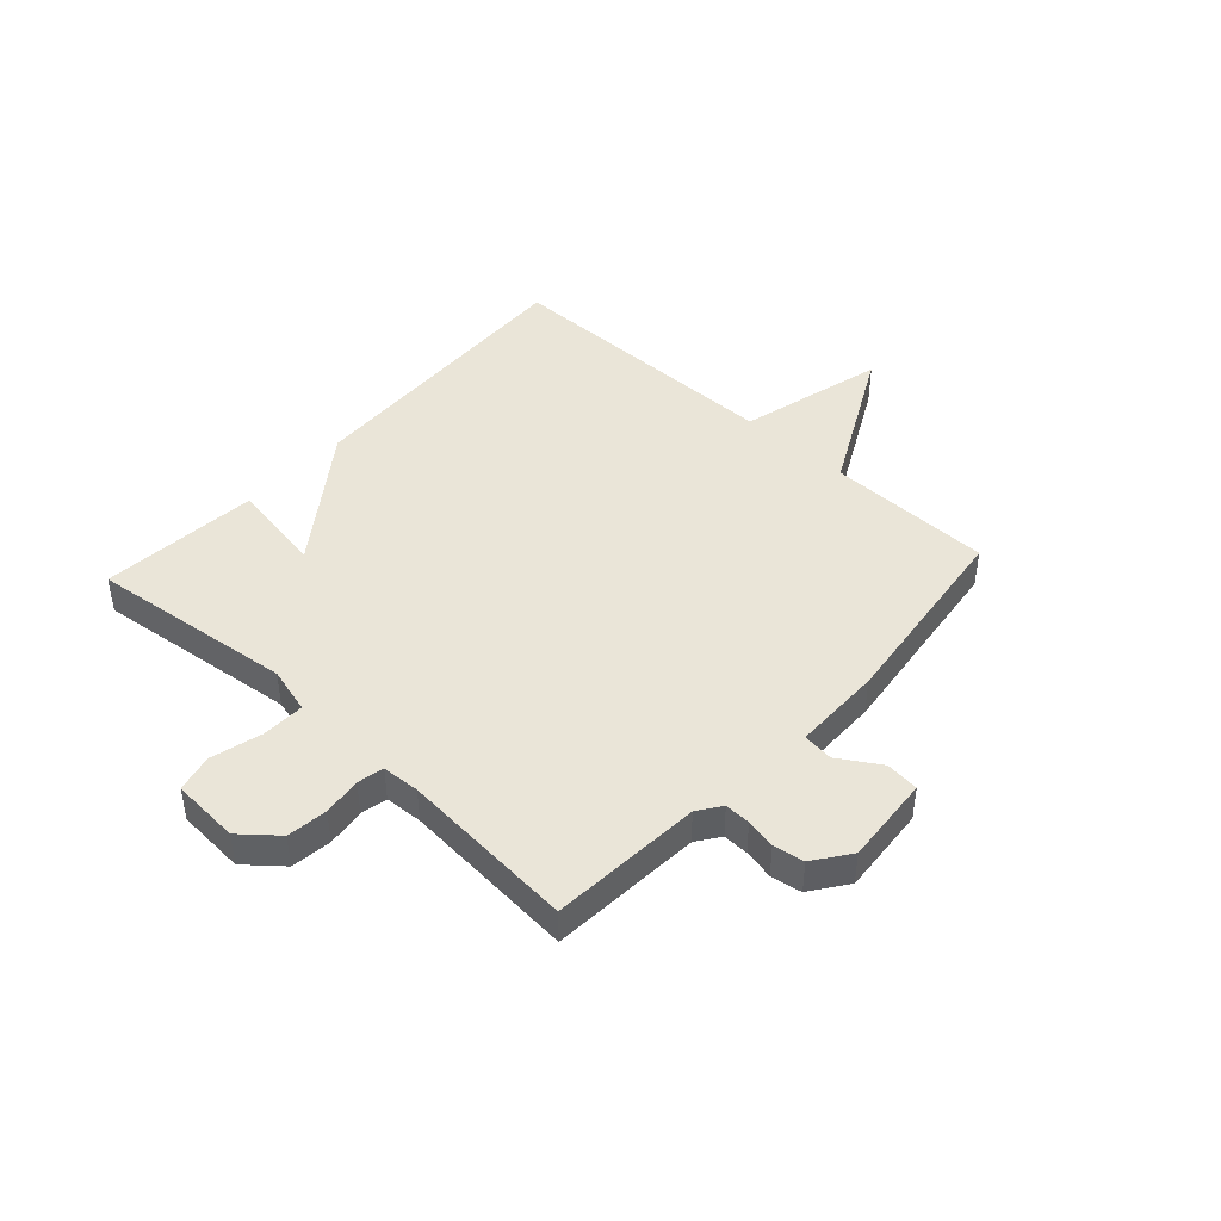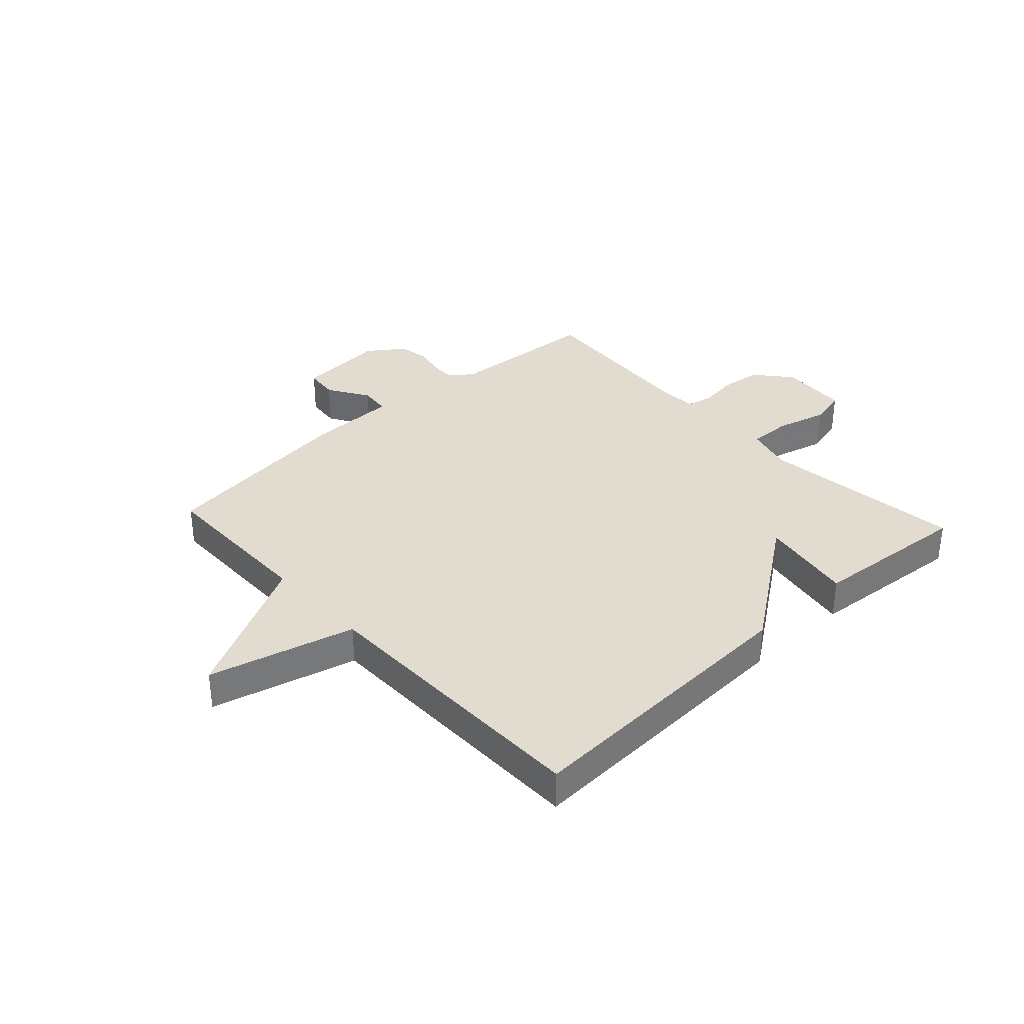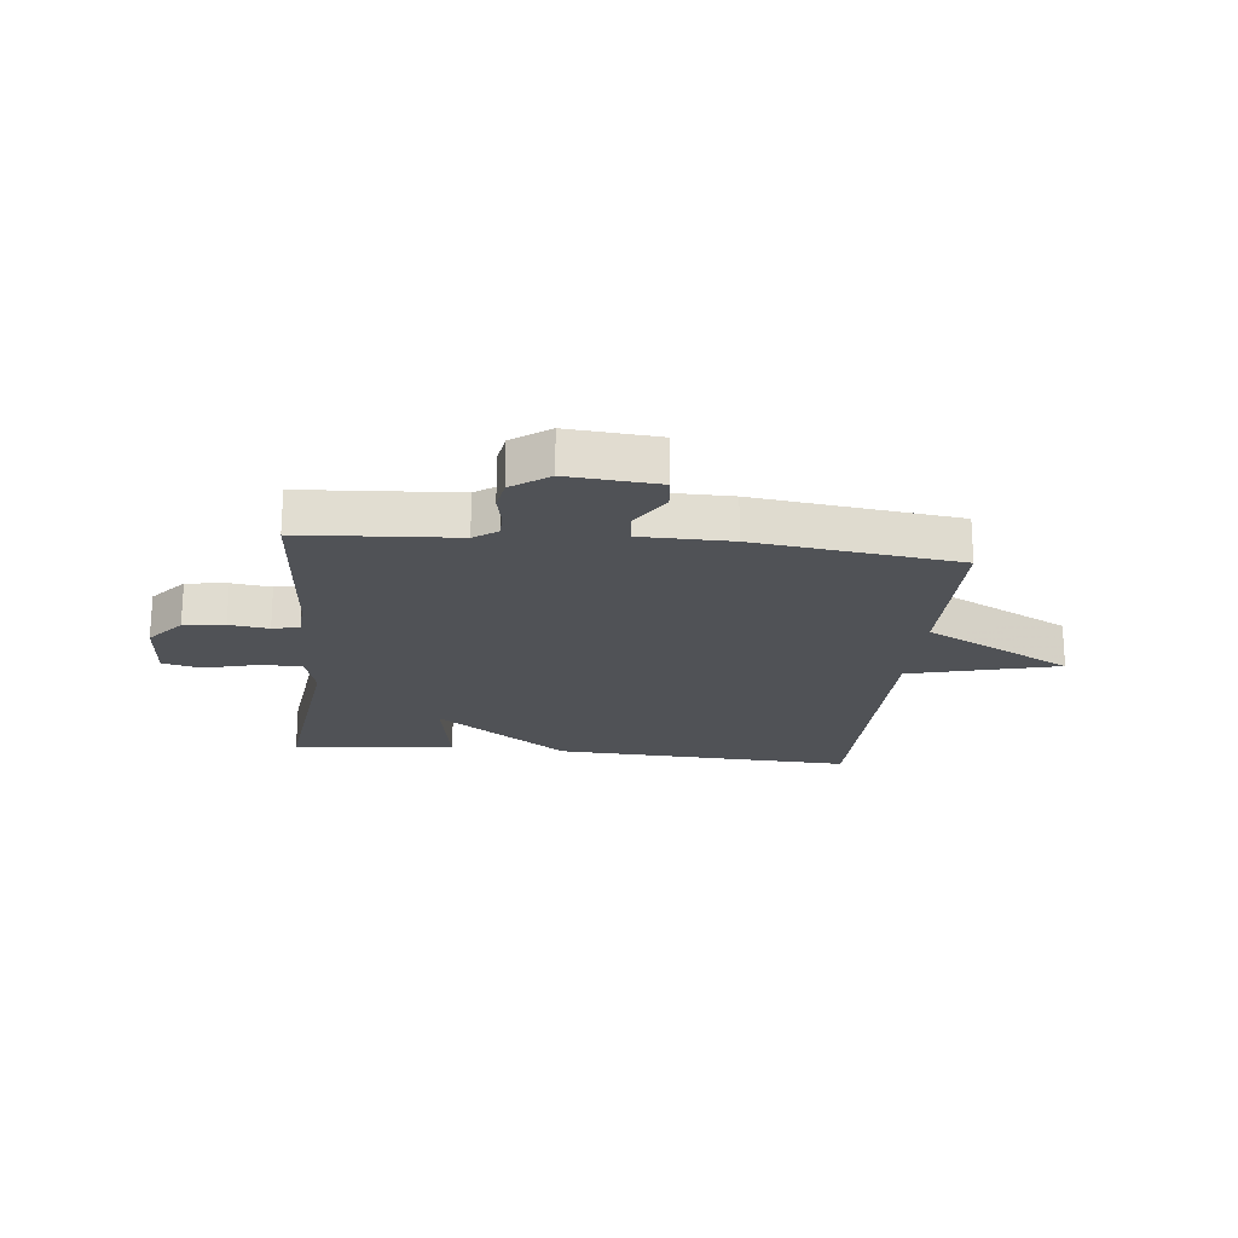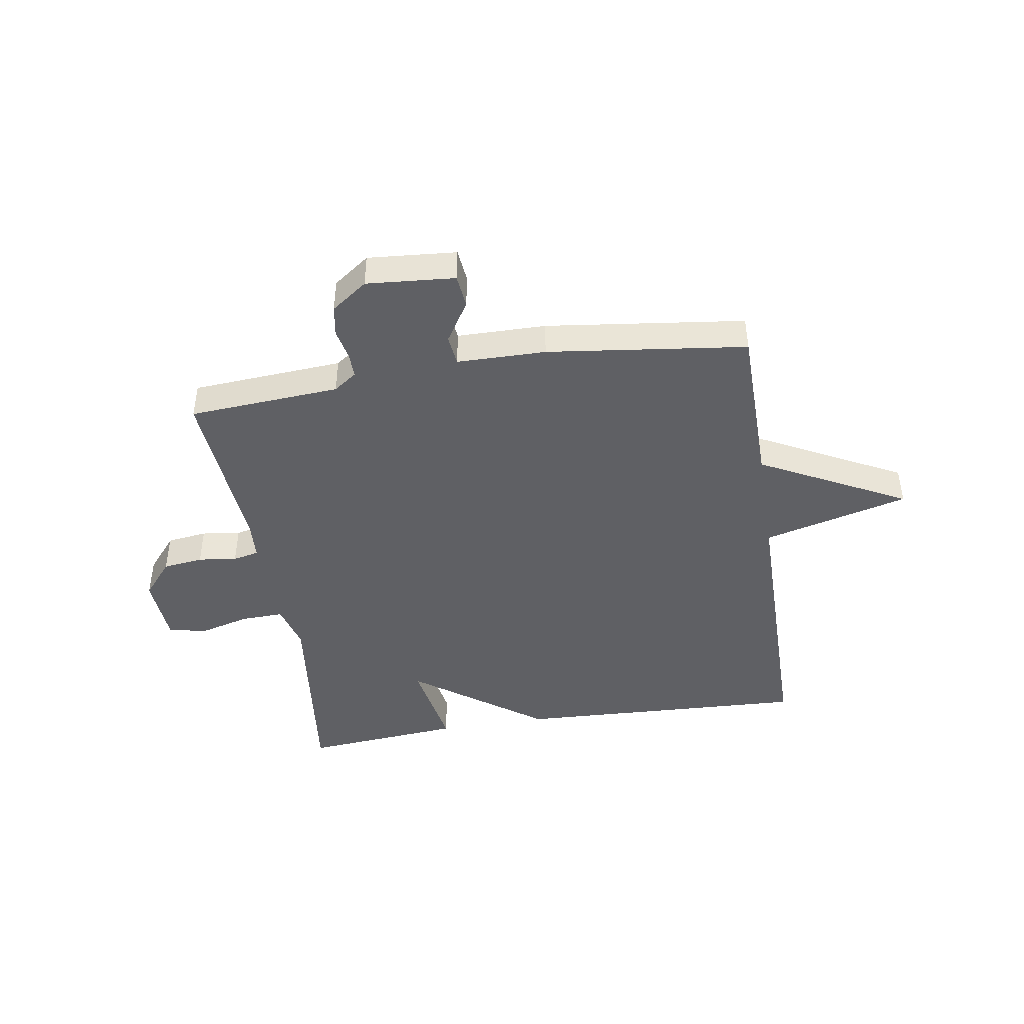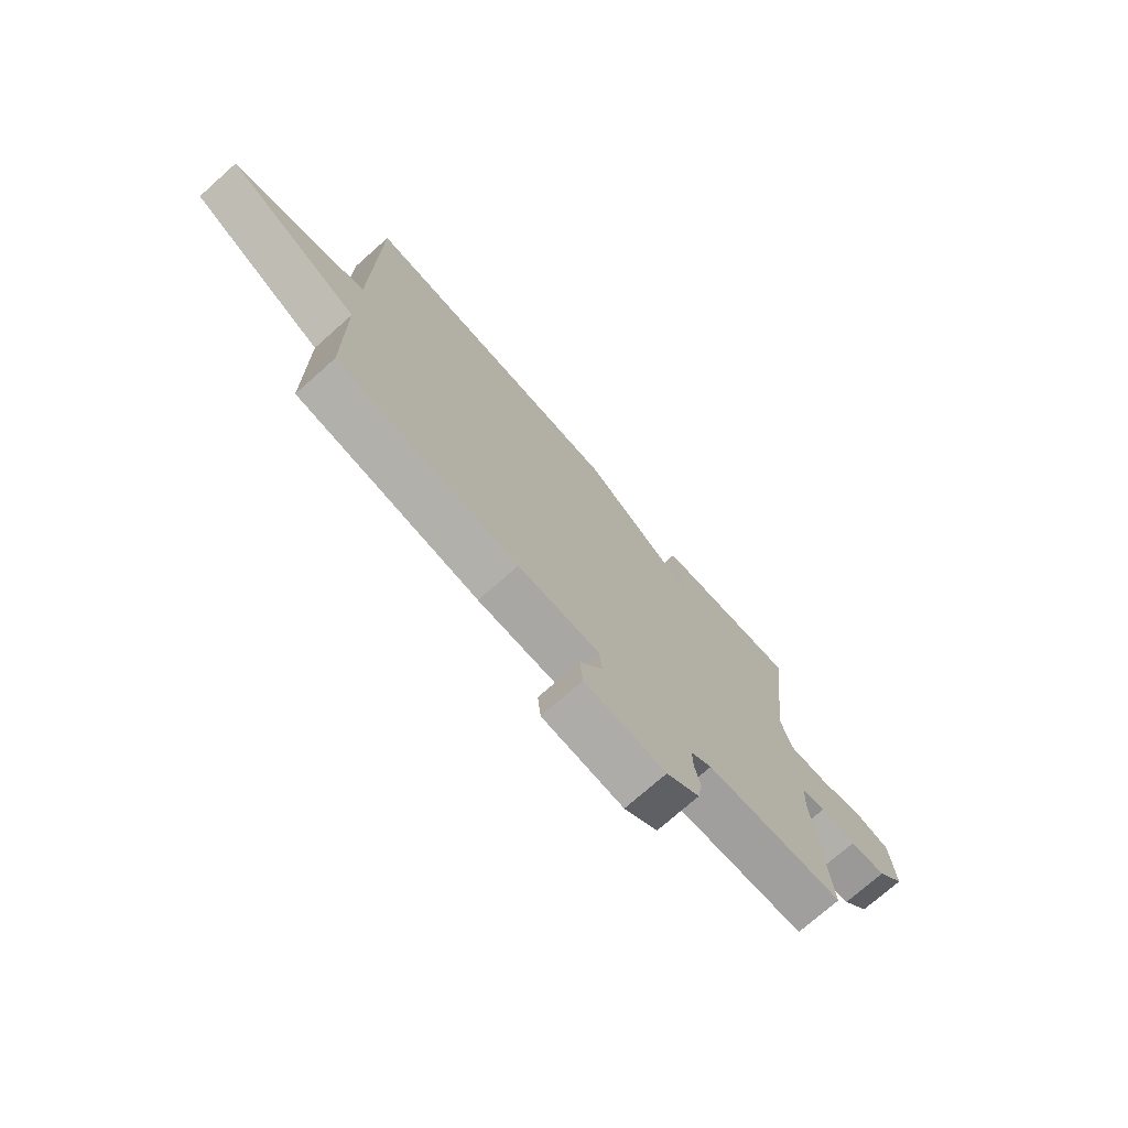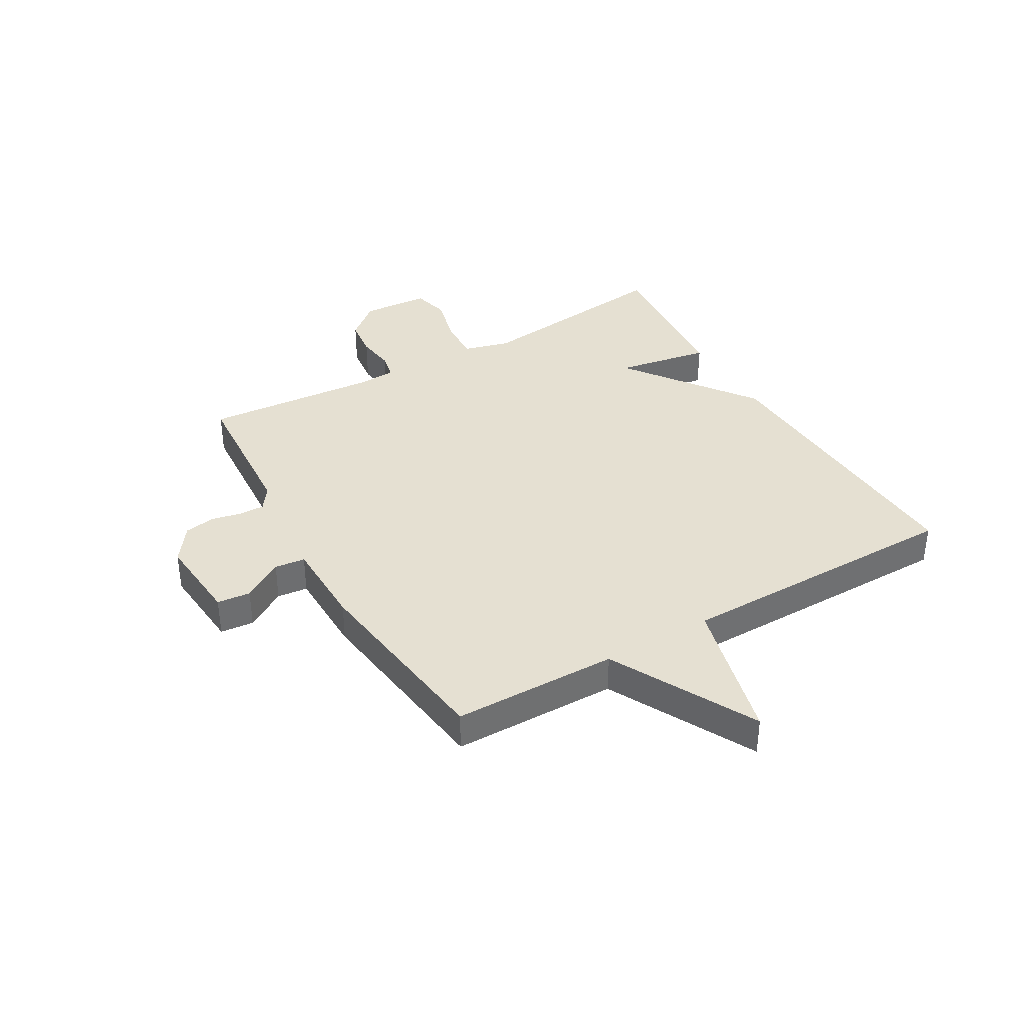
<metadata>
{"format":"obj","ext":"obj","renderer":"f3d","projection":"perspective","resolution":1024,"background":"white","views":[{"elev":44.5,"azim":132.5,"up":"+Y"},{"elev":34.5,"azim":-42.7,"up":"+Y"},{"elev":-20.6,"azim":173.9,"up":"+Y"},{"elev":-44.2,"azim":-170.8,"up":"+Y"},{"elev":-74.0,"azim":-48.4,"up":"+Z"},{"elev":37.6,"azim":-120.1,"up":"+Y"}]}
</metadata>
<code>
v -0.5 0.07 0.5
v 0.019 0.07 0.476
v 0.248 0.07 0.309
v 0.219 0.07 0.476
v 0.5 0.07 0.5
v 0.457 0.07 0.14
v 0.479 0.07 0.058
v 0.554 0.07 0.06
v 0.644 0.07 0.084
v 0.71 0.07 0.068
v 0.718 0.07 -0.052
v 0.665 0.07 -0.115
v 0.594 0.07 -0.124
v 0.526 0.07 -0.115
v 0.48 0.07 -0.125
v 0.476 0.07 -0.191
v 0.5 0.07 -0.5
v 0.233 0.07 -0.518
v 0.192 0.07 -0.547
v 0.193 0.07 -0.592
v 0.204 0.07 -0.645
v 0.195 0.07 -0.699
v 0.131 0.07 -0.745
v -0.025 0.07 -0.732
v -0.031 0.07 -0.673
v 0.014 0.07 -0.601
v 0.008 0.07 -0.547
v -0.149 0.07 -0.545
v -0.5 0.07 -0.5
v -0.503 0.07 -0.209
v -0.76 0.07 -0.075
v -0.503 0.07 -0.009
v -0.5 0 0.5
v 0.019 0 0.476
v 0.248 0 0.309
v 0.219 0 0.476
v 0.5 0 0.5
v 0.457 0 0.14
v 0.479 0 0.058
v 0.554 0 0.06
v 0.644 0 0.084
v 0.71 0 0.068
v 0.718 0 -0.052
v 0.665 0 -0.115
v 0.594 0 -0.124
v 0.526 0 -0.115
v 0.48 0 -0.125
v 0.476 0 -0.191
v 0.5 0 -0.5
v 0.233 0 -0.518
v 0.192 0 -0.547
v 0.193 0 -0.592
v 0.204 0 -0.645
v 0.195 0 -0.699
v 0.131 0 -0.745
v -0.025 0 -0.732
v -0.031 0 -0.673
v 0.014 0 -0.601
v 0.008 0 -0.547
v -0.149 0 -0.545
v -0.5 0 -0.5
v -0.503 0 -0.209
v -0.76 0 -0.075
v -0.503 0 -0.009
f 30 31 32
f 1 2 3
f 32 1 3
f 30 32 3
f 29 30 3
f 28 29 3
f 27 28 3
f 26 27 3
f 24 25 26
f 23 24 26
f 22 23 26
f 21 22 26
f 20 21 26
f 19 20 26
f 18 19 26 3
f 16 17 18 3
f 15 16 3 4
f 14 15 4
f 12 13 14
f 11 12 14
f 10 11 14
f 9 10 14
f 8 9 14
f 7 8 14
f 7 14 4
f 6 7 4
f 4 5 6
f 64 63 62
f 35 34 33
f 35 33 64
f 35 64 62
f 35 62 61
f 35 61 60
f 35 60 59
f 35 59 58
f 58 57 56
f 58 56 55
f 58 55 54
f 58 54 53
f 58 53 52
f 58 52 51
f 35 58 51 50
f 35 50 49 48
f 36 35 48 47
f 36 47 46
f 46 45 44
f 46 44 43
f 46 43 42
f 46 42 41
f 46 41 40
f 46 40 39
f 36 46 39
f 36 39 38
f 38 37 36
f 1 33 34 2
f 2 34 35 3
f 3 35 36 4
f 4 36 37 5
f 5 37 38 6
f 6 38 39 7
f 7 39 40 8
f 8 40 41 9
f 9 41 42 10
f 10 42 43 11
f 11 43 44 12
f 12 44 45 13
f 13 45 46 14
f 14 46 47 15
f 15 47 48 16
f 16 48 49 17
f 17 49 50 18
f 18 50 51 19
f 19 51 52 20
f 20 52 53 21
f 21 53 54 22
f 22 54 55 23
f 23 55 56 24
f 24 56 57 25
f 25 57 58 26
f 26 58 59 27
f 27 59 60 28
f 28 60 61 29
f 29 61 62 30
f 30 62 63 31
f 31 63 64 32
f 32 64 33 1

</code>
